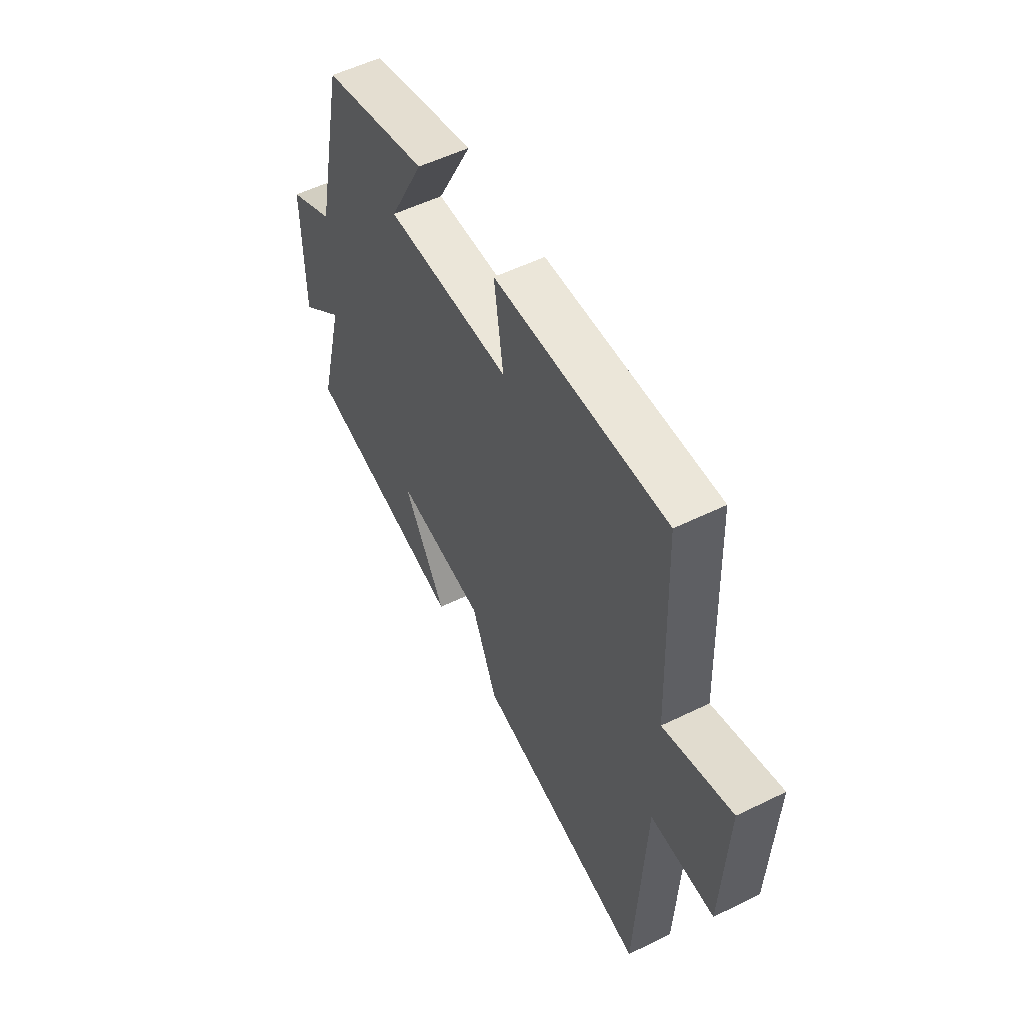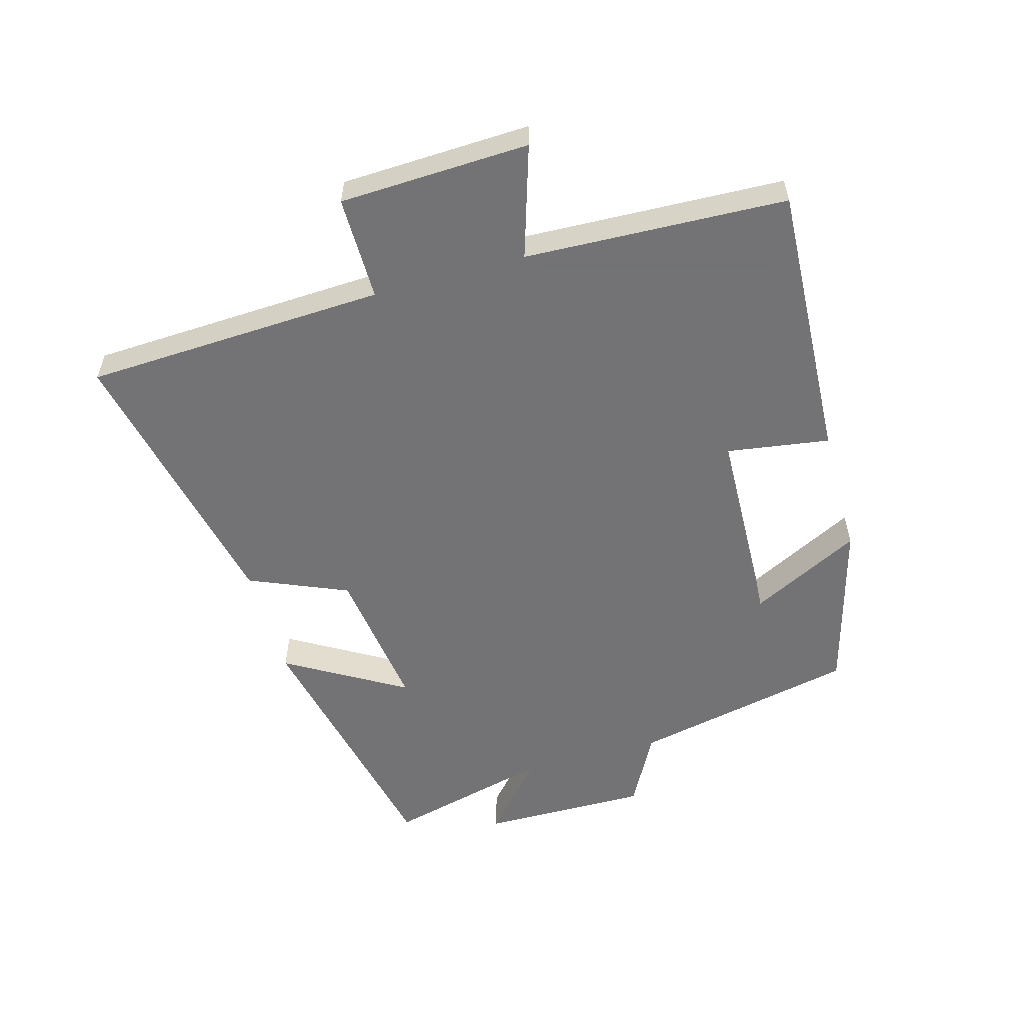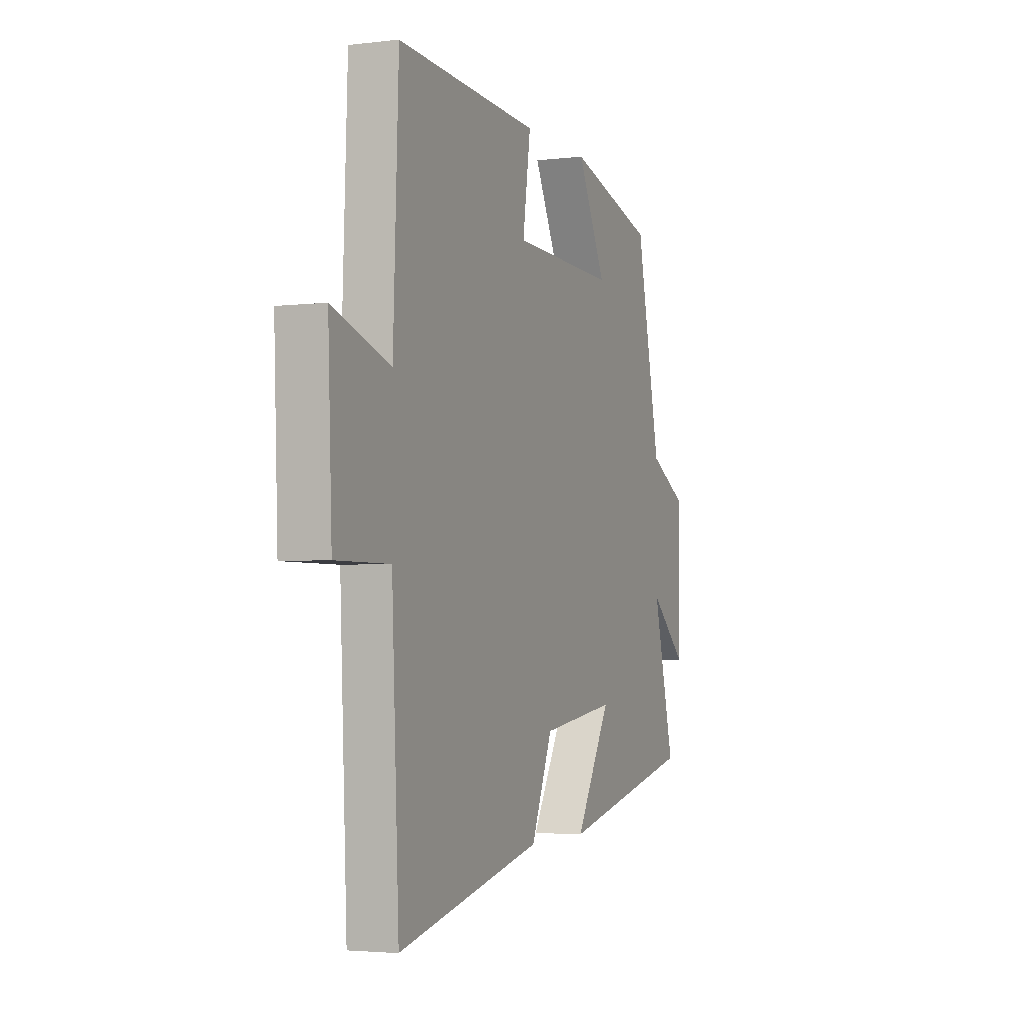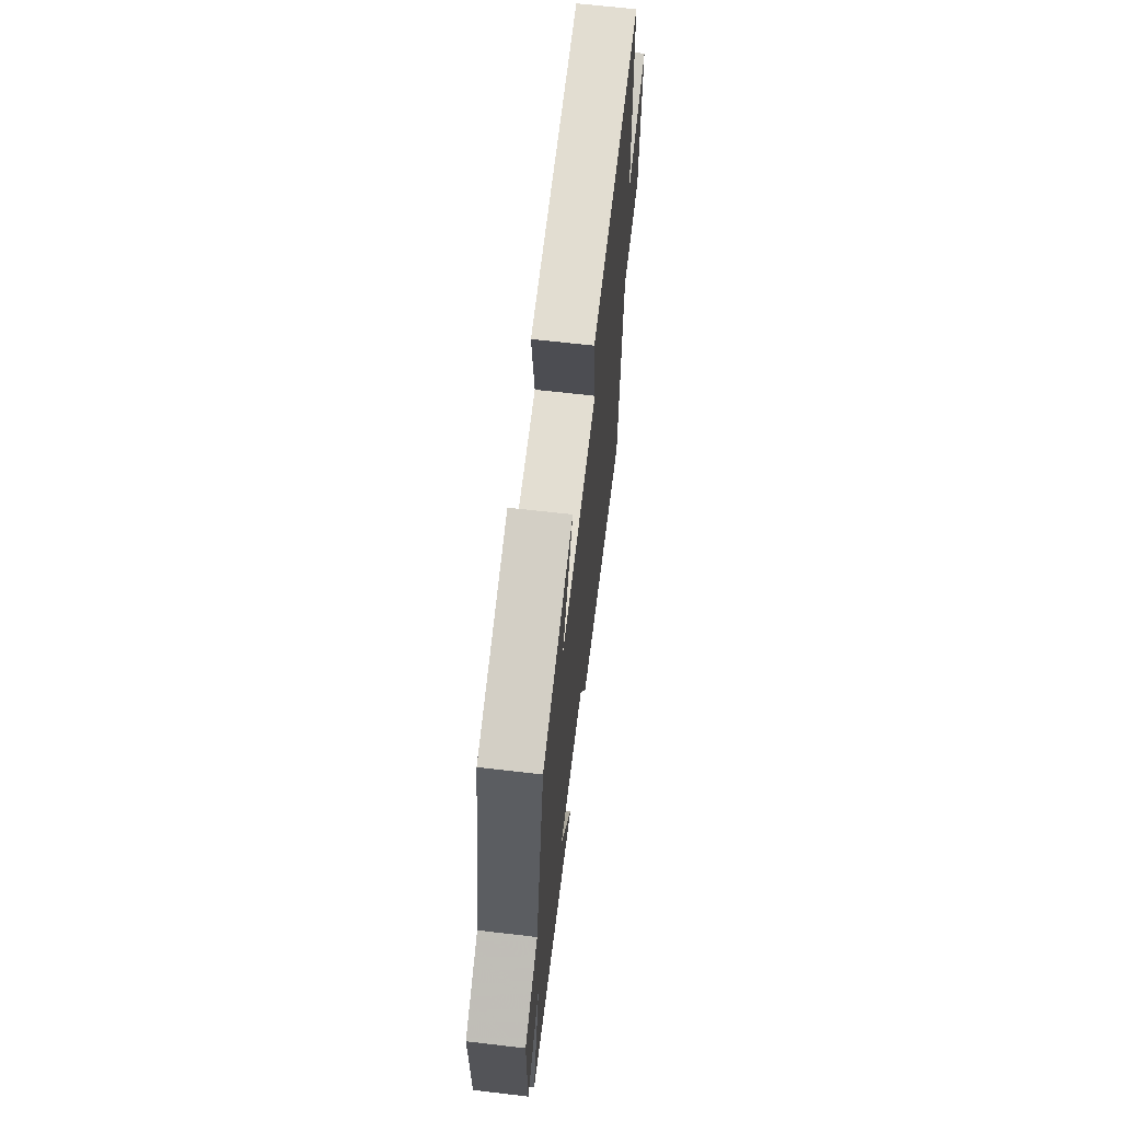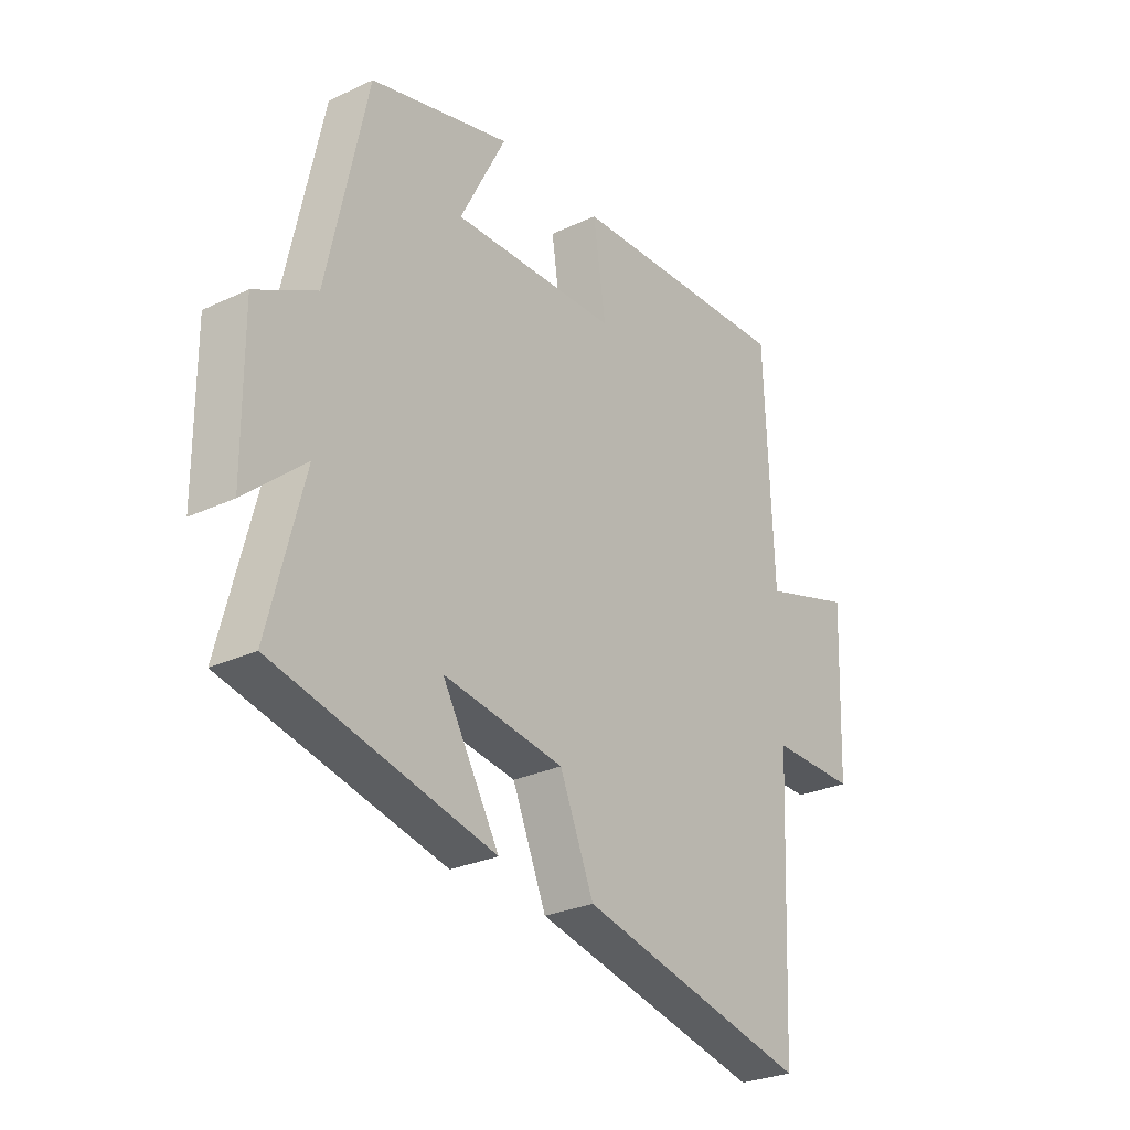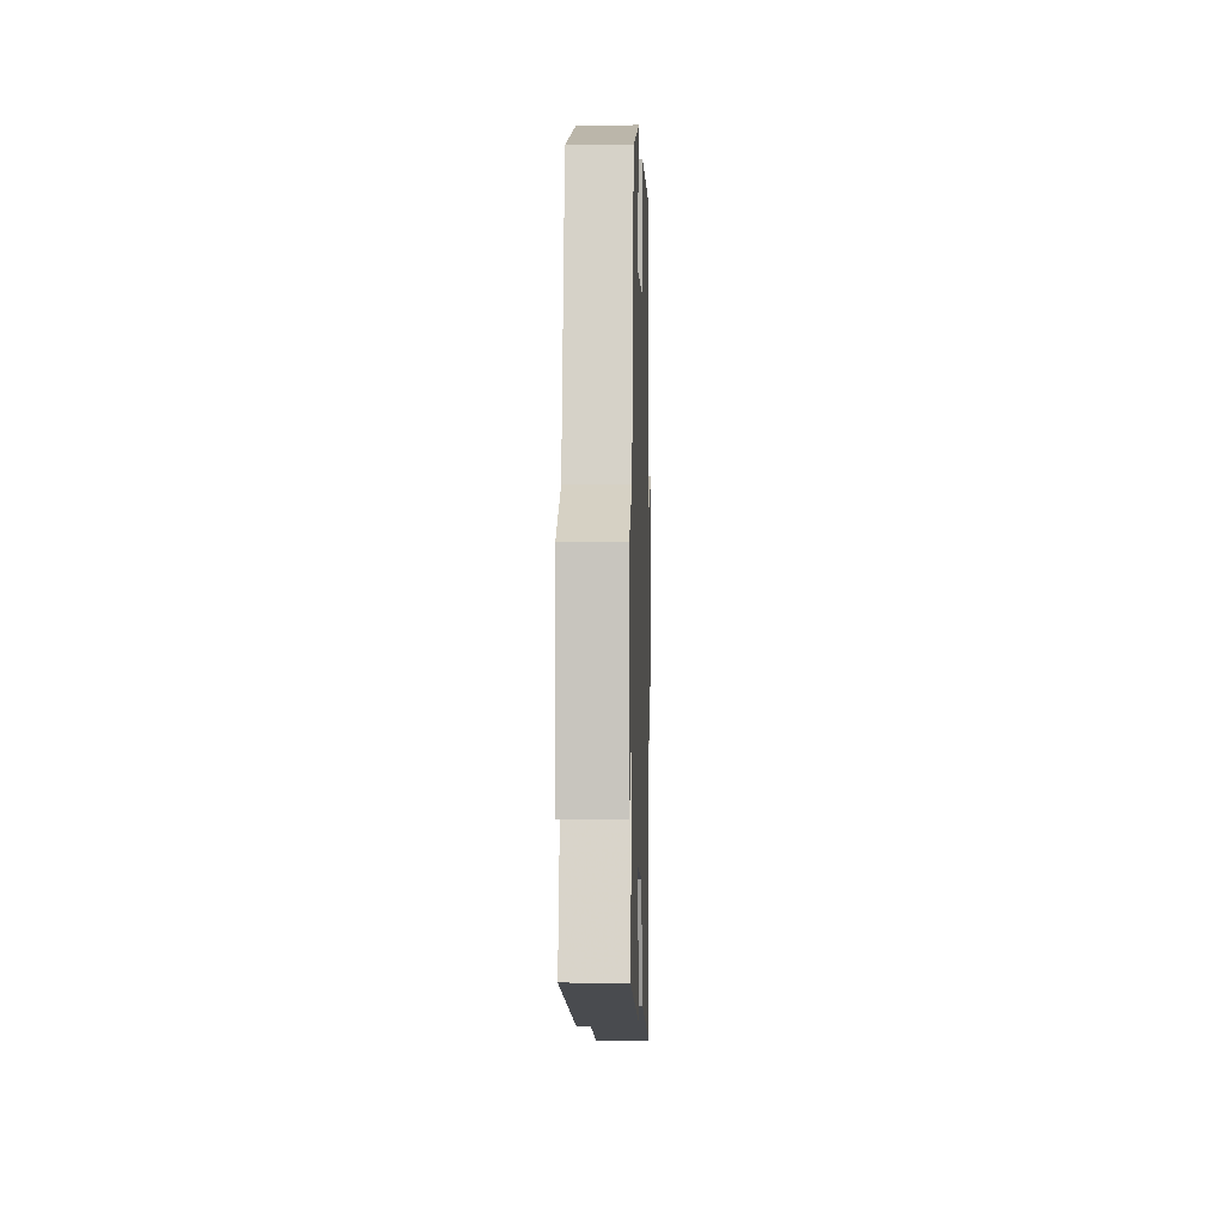
<metadata>
{"format":"obj","ext":"obj","renderer":"f3d","projection":"perspective","resolution":1024,"background":"white","views":[{"elev":54.6,"azim":-117.4,"up":"+Z"},{"elev":-56.0,"azim":-74.4,"up":"+Y"},{"elev":-3.3,"azim":-67.8,"up":"+Z"},{"elev":65.7,"azim":96.7,"up":"+Z"},{"elev":-28.0,"azim":125.5,"up":"+Z"},{"elev":-1.3,"azim":91.7,"up":"+Z"}]}
</metadata>
<code>
v 0.425 0.07 0.427
v 0.5 0.07 0.076
v 0.616 0.07 0.014
v 0.614 0.07 -0.248
v 0.5 0.07 -0.148
v 0.566 0.07 -0.407
v 0.149 0.07 -0.5
v 0.258 0.07 -0.314
v 0.028 0.07 -0.346
v -0.037 0.07 -0.5
v -0.478 0.07 -0.597
v -0.5 0.07 -0.127
v -0.663 0.07 -0.128
v -0.675 0.07 0.168
v -0.5 0.07 0.113
v -0.484 0.07 0.521
v -0.049 0.07 0.5
v -0.073 0.07 0.338
v 0.245 0.07 0.328
v 0.157 0.07 0.5
v 0.425 0 0.427
v 0.5 0 0.076
v 0.616 0 0.014
v 0.614 0 -0.248
v 0.5 0 -0.148
v 0.566 0 -0.407
v 0.149 0 -0.5
v 0.258 0 -0.314
v 0.028 0 -0.346
v -0.037 0 -0.5
v -0.478 0 -0.597
v -0.5 0 -0.127
v -0.663 0 -0.128
v -0.675 0 0.168
v -0.5 0 0.113
v -0.484 0 0.521
v -0.049 0 0.5
v -0.073 0 0.338
v 0.245 0 0.328
v 0.157 0 0.5
f 19 20 1 2
f 18 19 2
f 15 16 17 18
f 15 18 2 3
f 12 13 14 15
f 11 12 15
f 10 11 15
f 9 10 15
f 8 9 15 3
f 5 6 7 8
f 5 8 3
f 3 4 5
f 22 21 40 39
f 22 39 38
f 38 37 36 35
f 23 22 38 35
f 35 34 33 32
f 35 32 31
f 35 31 30
f 35 30 29
f 23 35 29 28
f 28 27 26 25
f 23 28 25
f 25 24 23
f 1 21 22 2
f 2 22 23 3
f 3 23 24 4
f 4 24 25 5
f 5 25 26 6
f 6 26 27 7
f 7 27 28 8
f 8 28 29 9
f 9 29 30 10
f 10 30 31 11
f 11 31 32 12
f 12 32 33 13
f 13 33 34 14
f 14 34 35 15
f 15 35 36 16
f 16 36 37 17
f 17 37 38 18
f 18 38 39 19
f 19 39 40 20
f 20 40 21 1

</code>
